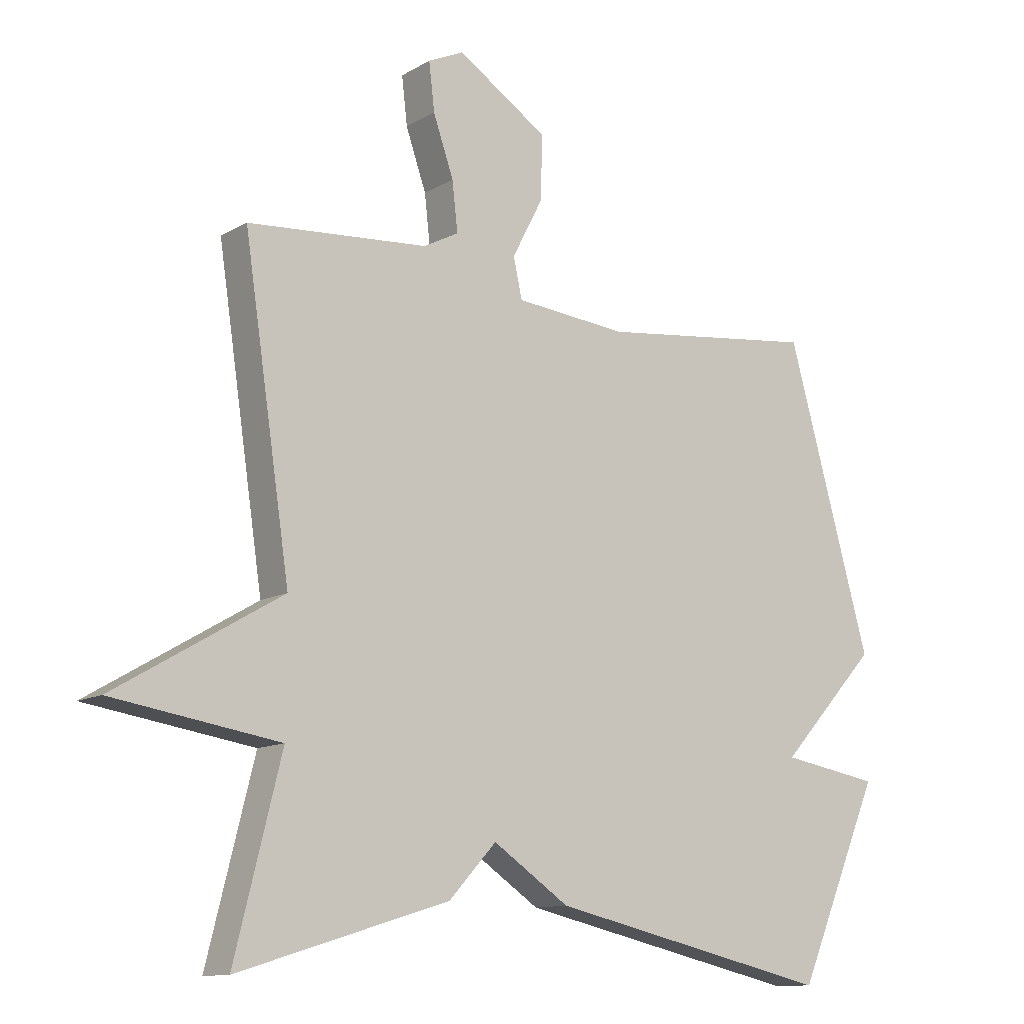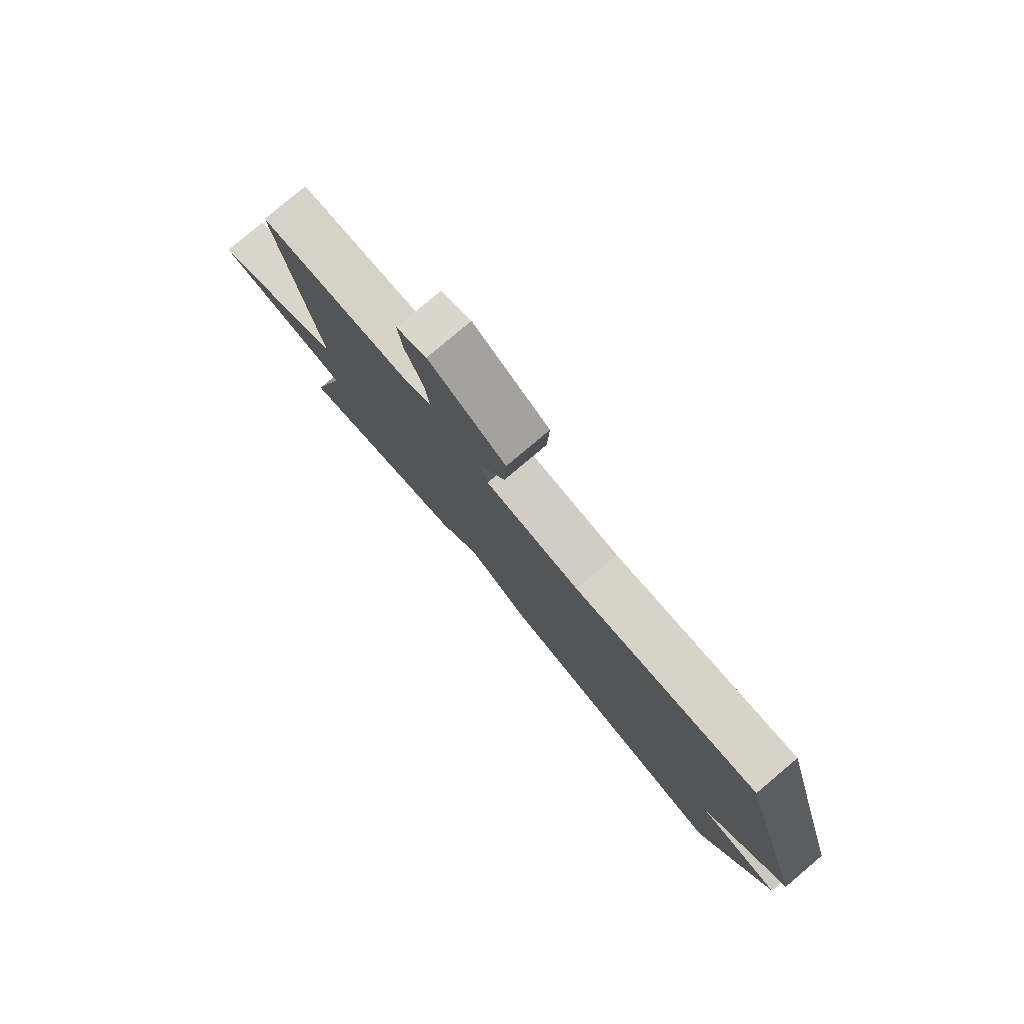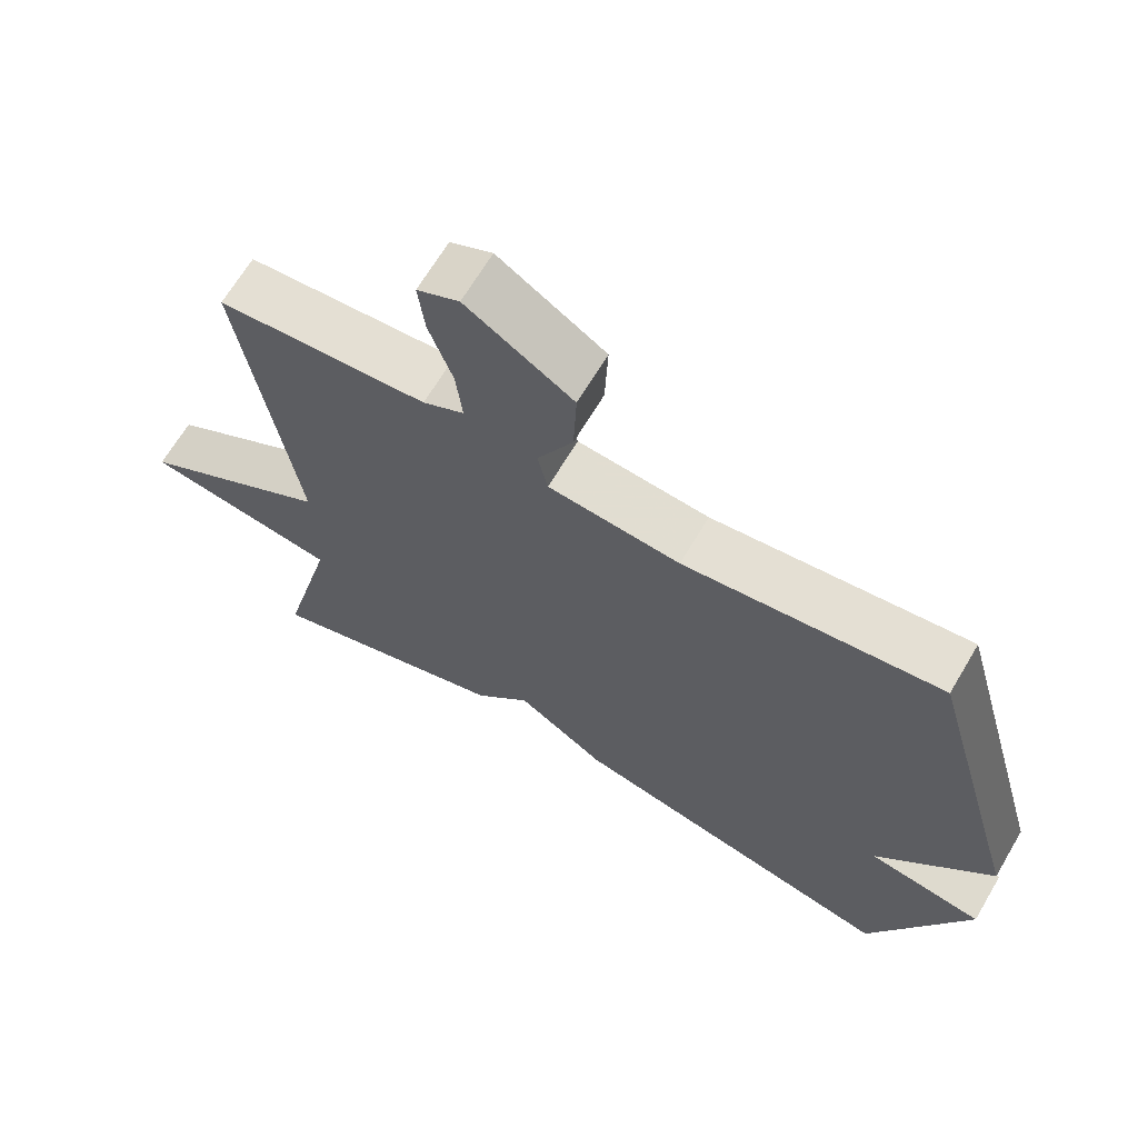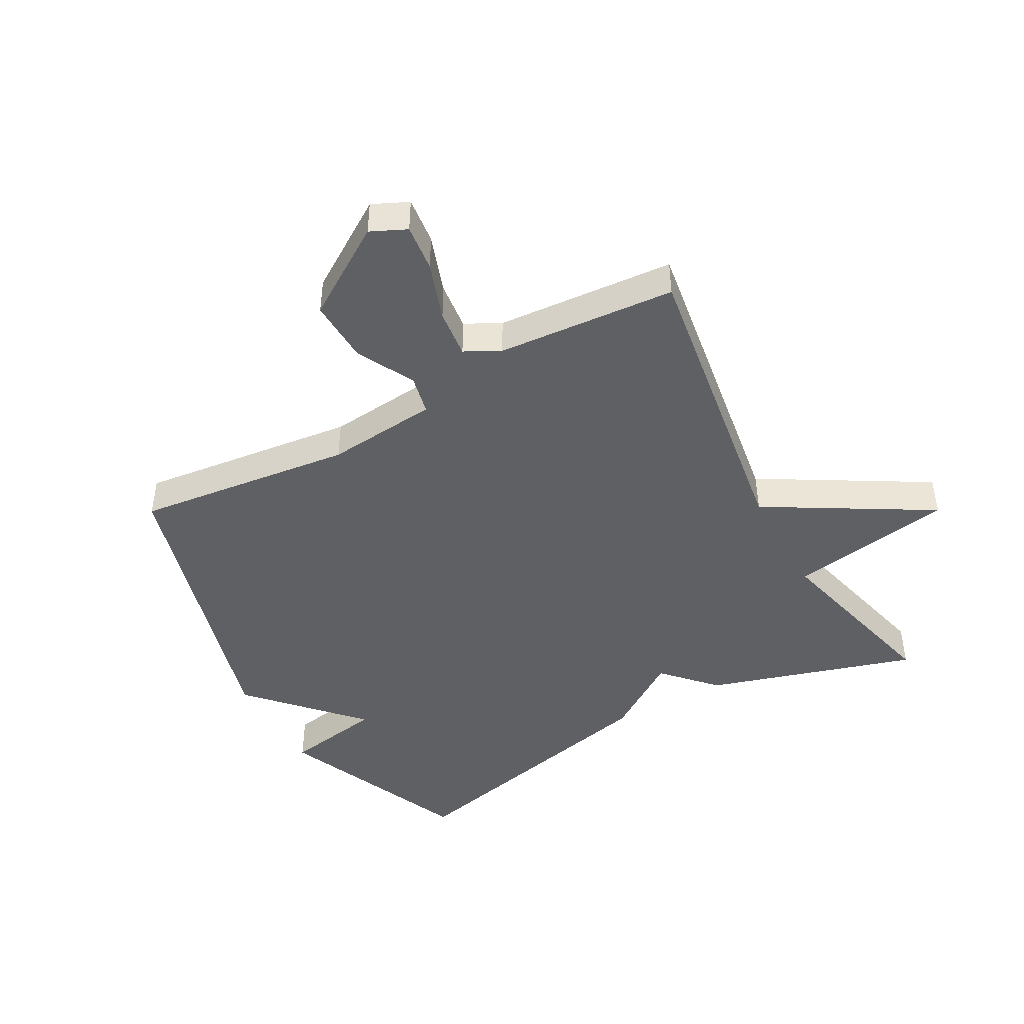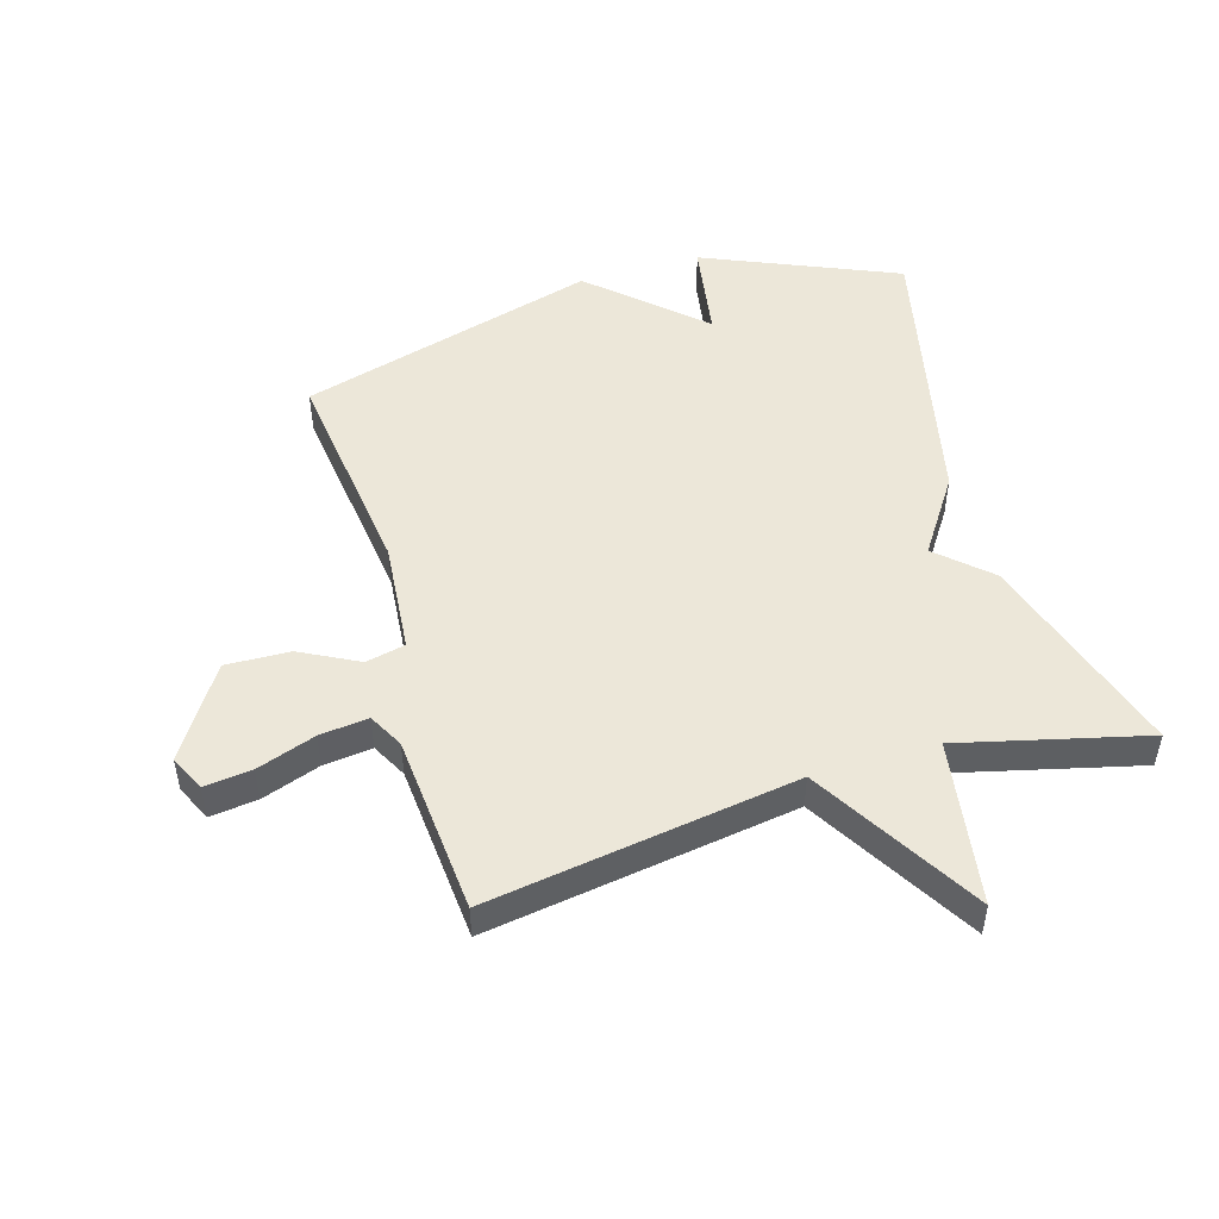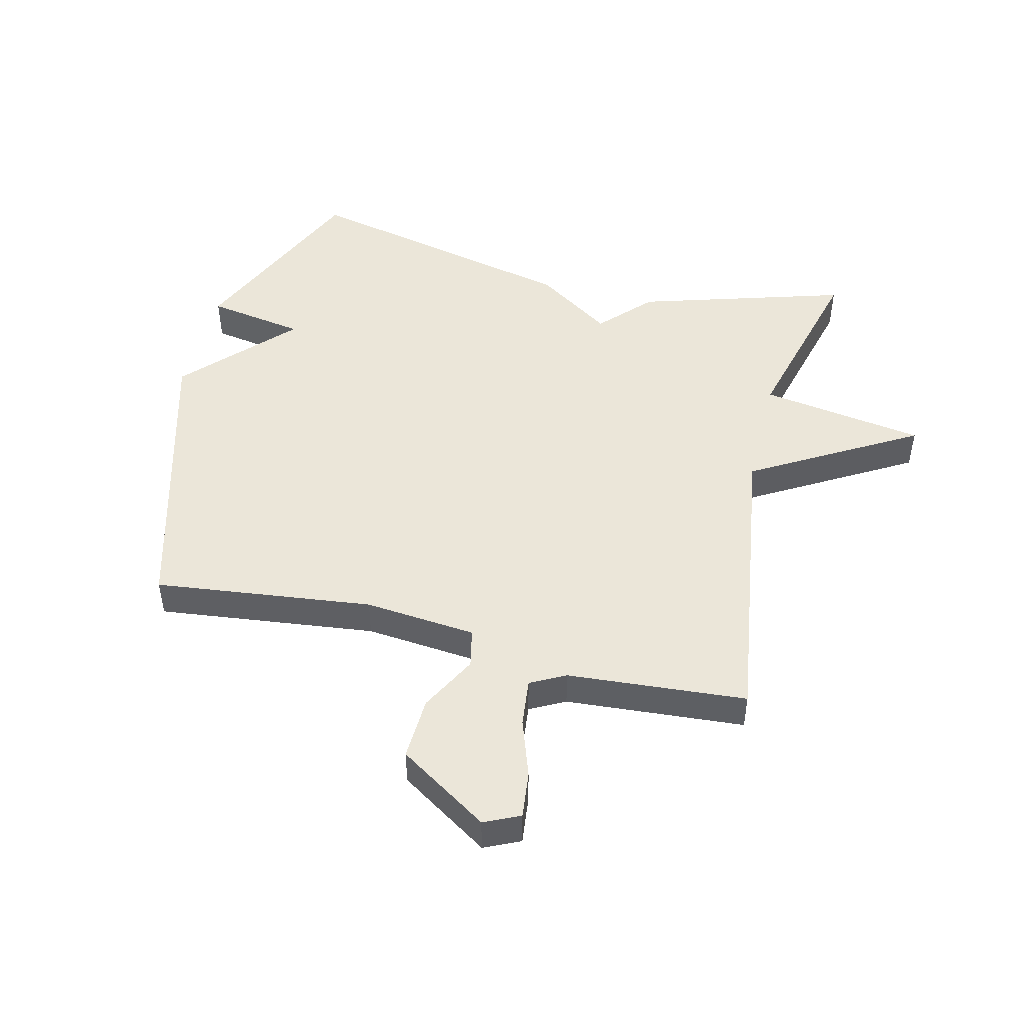
<metadata>
{"format":"obj","ext":"obj","renderer":"f3d","projection":"perspective","resolution":1024,"background":"white","views":[{"elev":-11.9,"azim":143.5,"up":"+Z"},{"elev":79.8,"azim":-130.1,"up":"+Z"},{"elev":66.7,"azim":-149.4,"up":"+Z"},{"elev":-45.2,"azim":29.0,"up":"+Y"},{"elev":49.6,"azim":73.3,"up":"+Y"},{"elev":47.5,"azim":13.9,"up":"+Y"}]}
</metadata>
<code>
v 0.5 0.07 -0.5
v 0.16 0.07 -0.396
v 0.083 0.07 -0.313
v -0.04 0.07 -0.396
v -0.5 0.07 -0.5
v -0.636 0.07 -0.186
v -0.476 0.07 -0.159
v -0.636 0.07 0.014
v -0.5 0.07 0.5
v -0.145 0.07 0.457
v 0.037 0.07 0.474
v 0.051 0.07 0.538
v 0.002 0.07 0.632
v -0.002 0.07 0.736
v 0.145 0.07 0.831
v 0.203 0.07 0.804
v 0.194 0.07 0.727
v 0.161 0.07 0.632
v 0.152 0.07 0.553
v 0.209 0.07 0.523
v 0.5 0.07 0.5
v 0.425 0.07 0
v 0.693 0.07 -0.158
v 0.425 0.07 -0.2
v 0.5 0 -0.5
v 0.16 0 -0.396
v 0.083 0 -0.313
v -0.04 0 -0.396
v -0.5 0 -0.5
v -0.636 0 -0.186
v -0.476 0 -0.159
v -0.636 0 0.014
v -0.5 0 0.5
v -0.145 0 0.457
v 0.037 0 0.474
v 0.051 0 0.538
v 0.002 0 0.632
v -0.002 0 0.736
v 0.145 0 0.831
v 0.203 0 0.804
v 0.194 0 0.727
v 0.161 0 0.632
v 0.152 0 0.553
v 0.209 0 0.523
v 0.5 0 0.5
v 0.425 0 0
v 0.693 0 -0.158
v 0.425 0 -0.2
f 22 23 24
f 20 21 22
f 19 20 22 24
f 16 17 18
f 15 16 18
f 14 15 18
f 13 14 18
f 12 13 18
f 11 12 18 19
f 7 8 9 10
f 7 10 11
f 5 6 7
f 4 5 7
f 3 4 7
f 11 19 24
f 7 11 24
f 3 7 24
f 1 2 3 24
f 48 47 46
f 46 45 44
f 48 46 44 43
f 42 41 40
f 42 40 39
f 42 39 38
f 42 38 37
f 42 37 36
f 43 42 36 35
f 34 33 32 31
f 35 34 31
f 31 30 29
f 31 29 28
f 31 28 27
f 48 43 35
f 48 35 31
f 48 31 27
f 48 27 26 25
f 1 25 26 2
f 2 26 27 3
f 3 27 28 4
f 4 28 29 5
f 5 29 30 6
f 6 30 31 7
f 7 31 32 8
f 8 32 33 9
f 9 33 34 10
f 10 34 35 11
f 11 35 36 12
f 12 36 37 13
f 13 37 38 14
f 14 38 39 15
f 15 39 40 16
f 16 40 41 17
f 17 41 42 18
f 18 42 43 19
f 19 43 44 20
f 20 44 45 21
f 21 45 46 22
f 22 46 47 23
f 23 47 48 24
f 24 48 25 1

</code>
